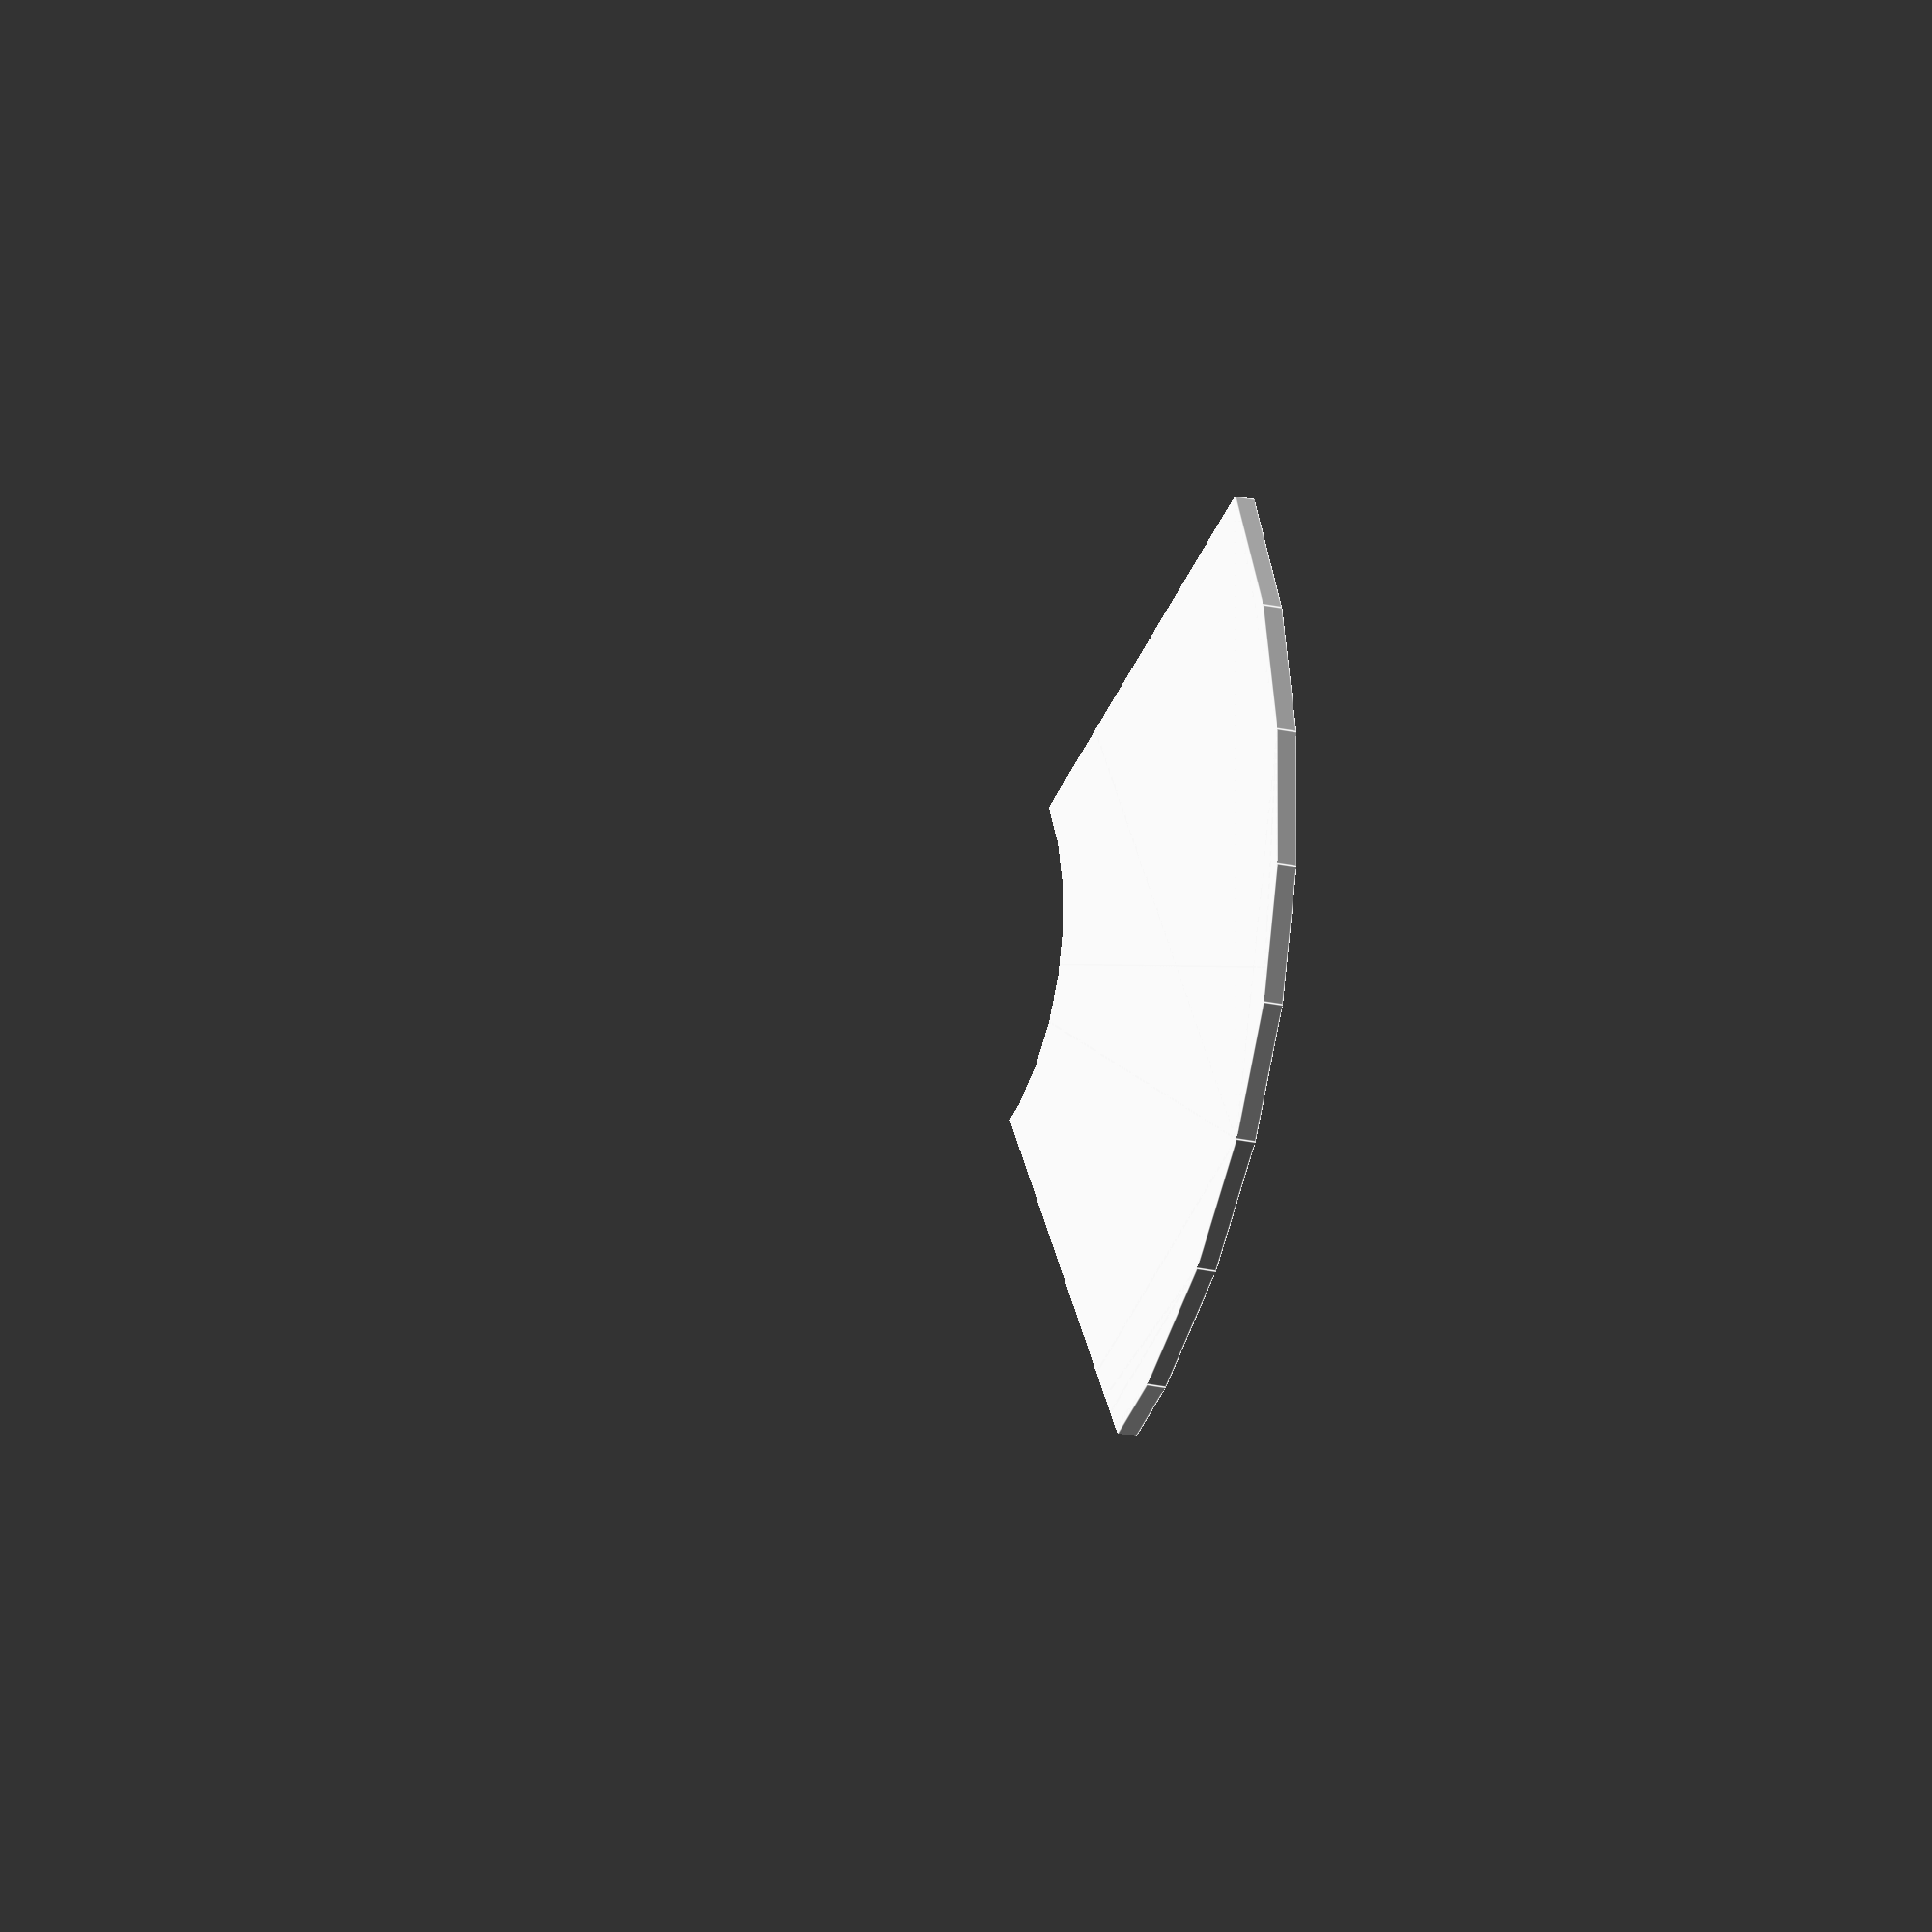
<openscad>
// Unit of length: Unit.MM
intersection()
{
   difference()
   {
      circle(r = 30.0);
      circle(r = 10.0);
   }
   polygon(points = [[0.0, 0.0], [-0.0052, -30.01], [30.01, -30.01], [30.01, 30.01], [30.01, 0.0052]], convexity = 2);
}

</openscad>
<views>
elev=16.4 azim=329.8 roll=61.2 proj=o view=edges
</views>
